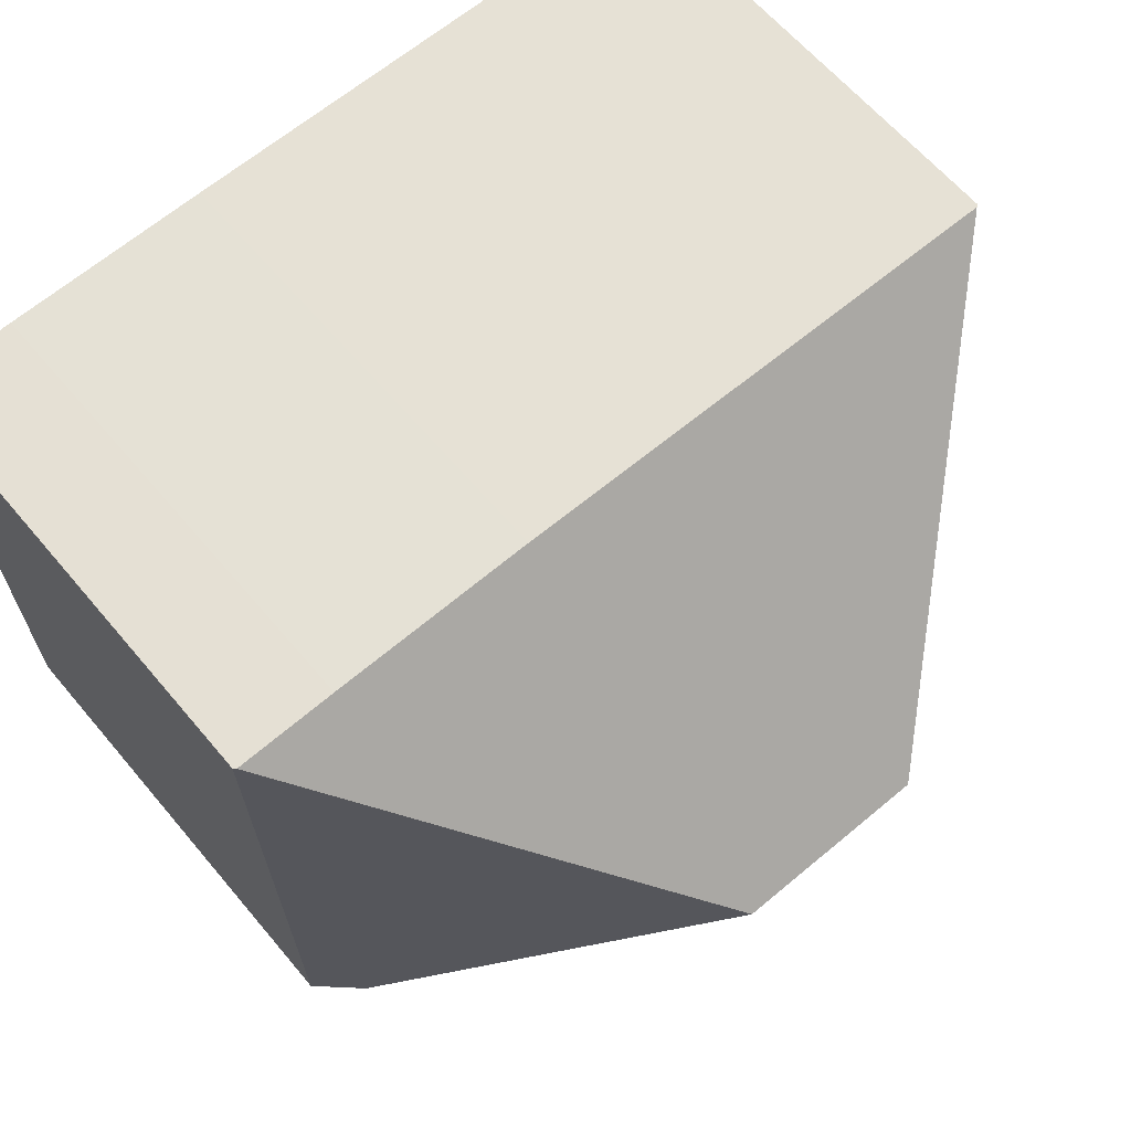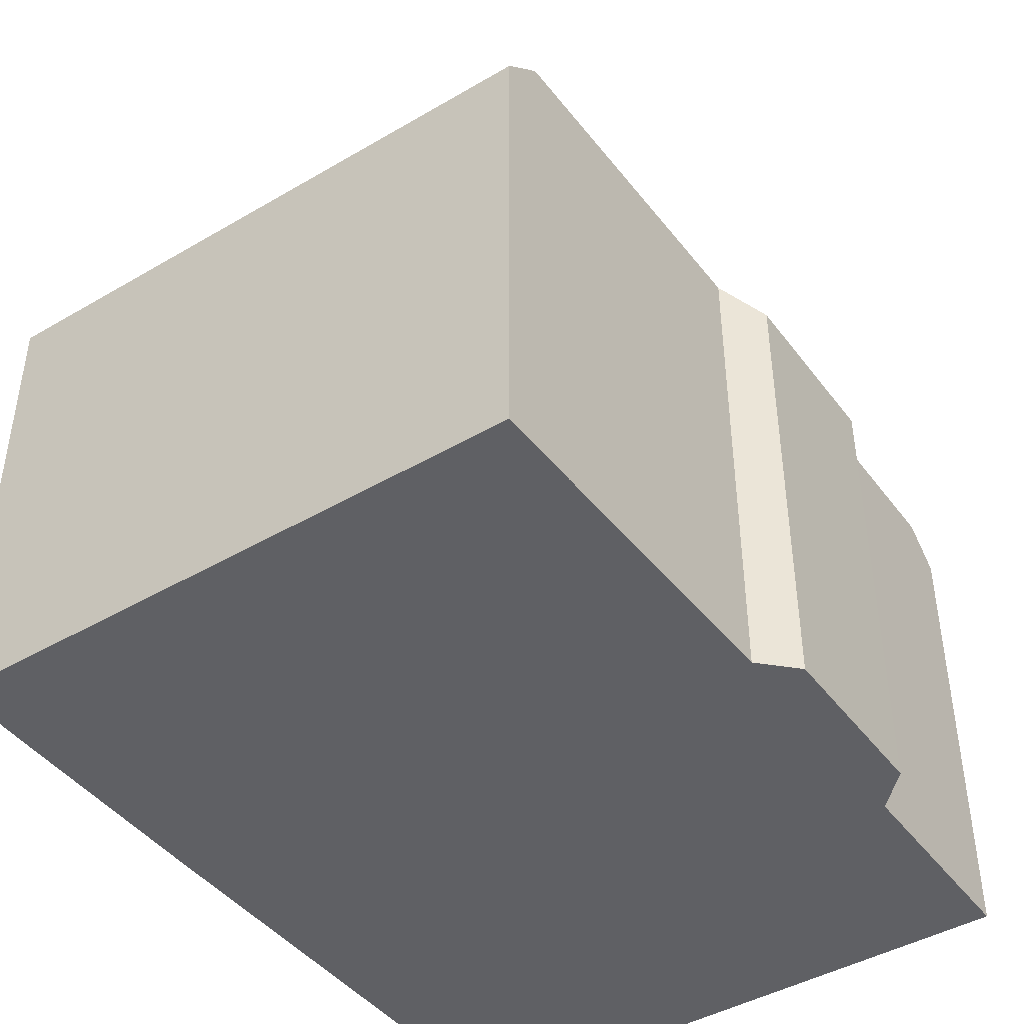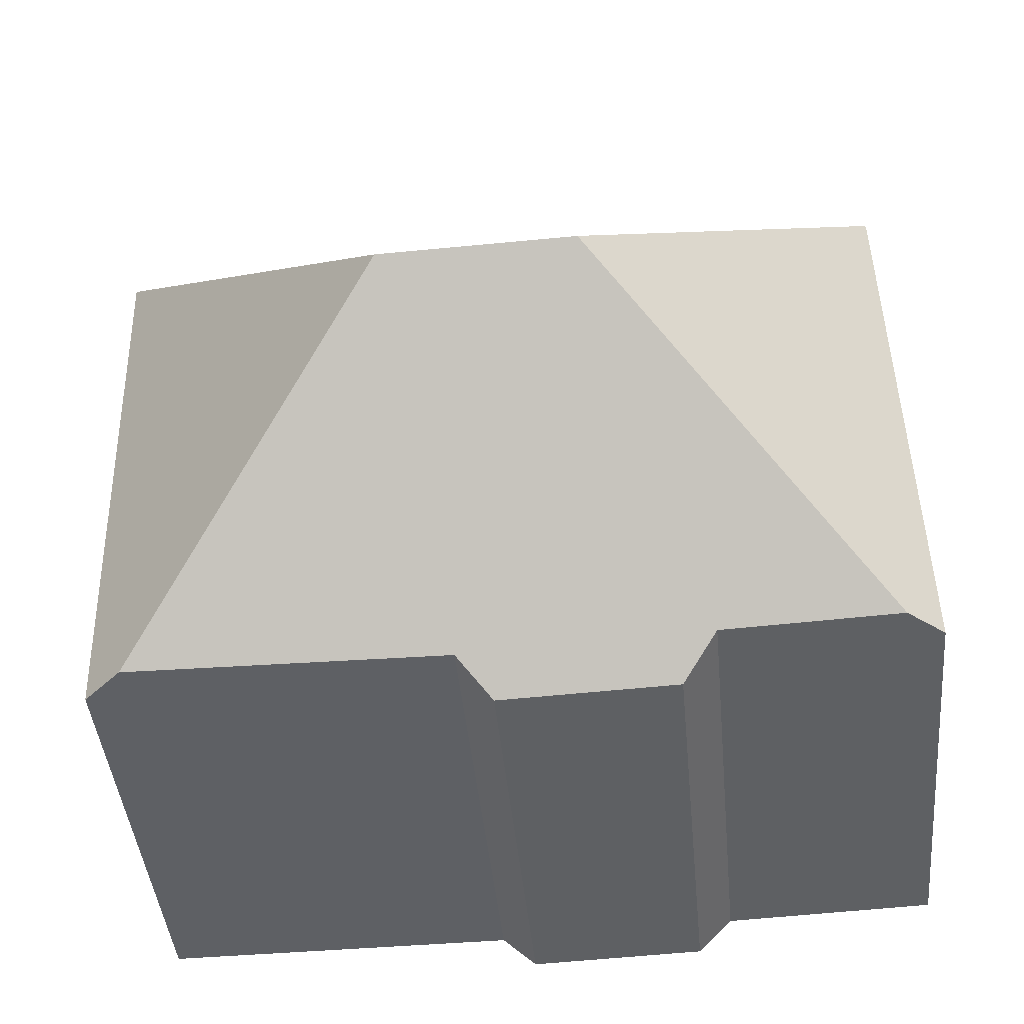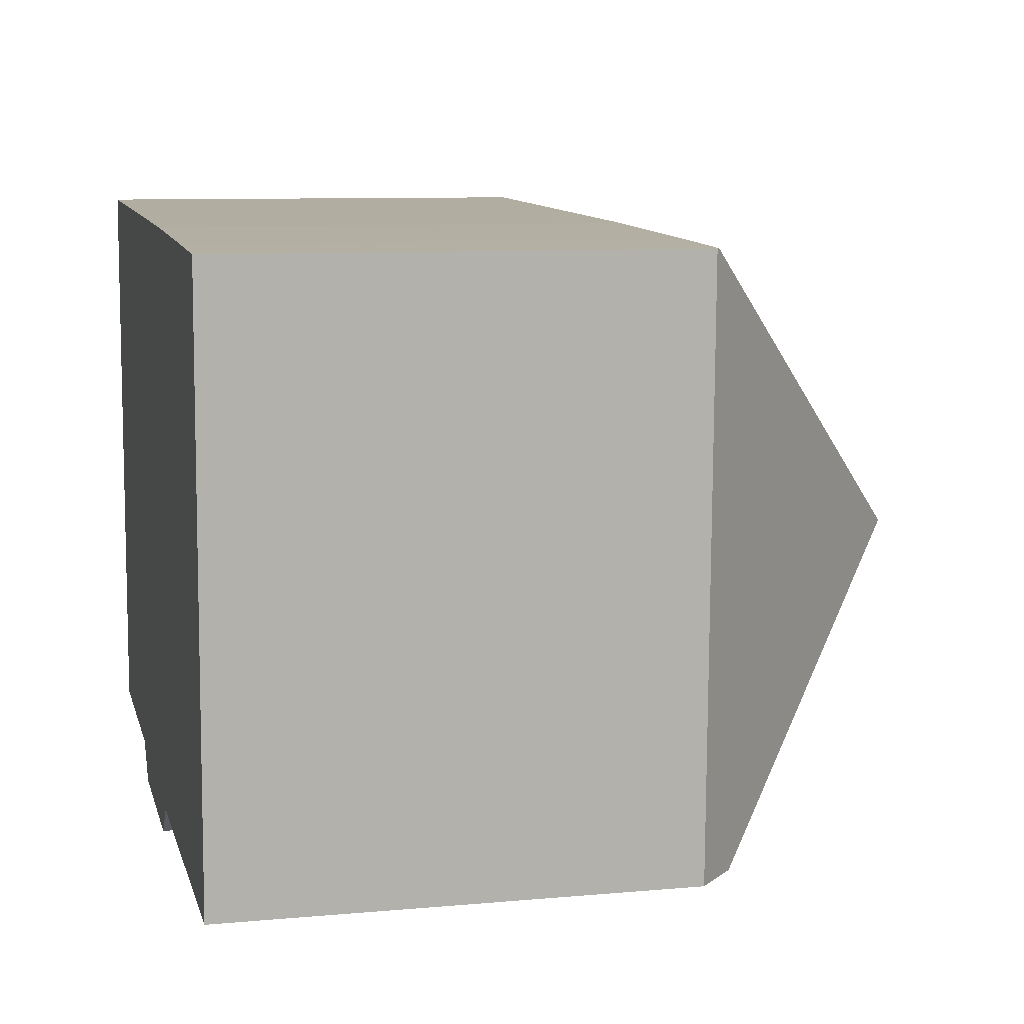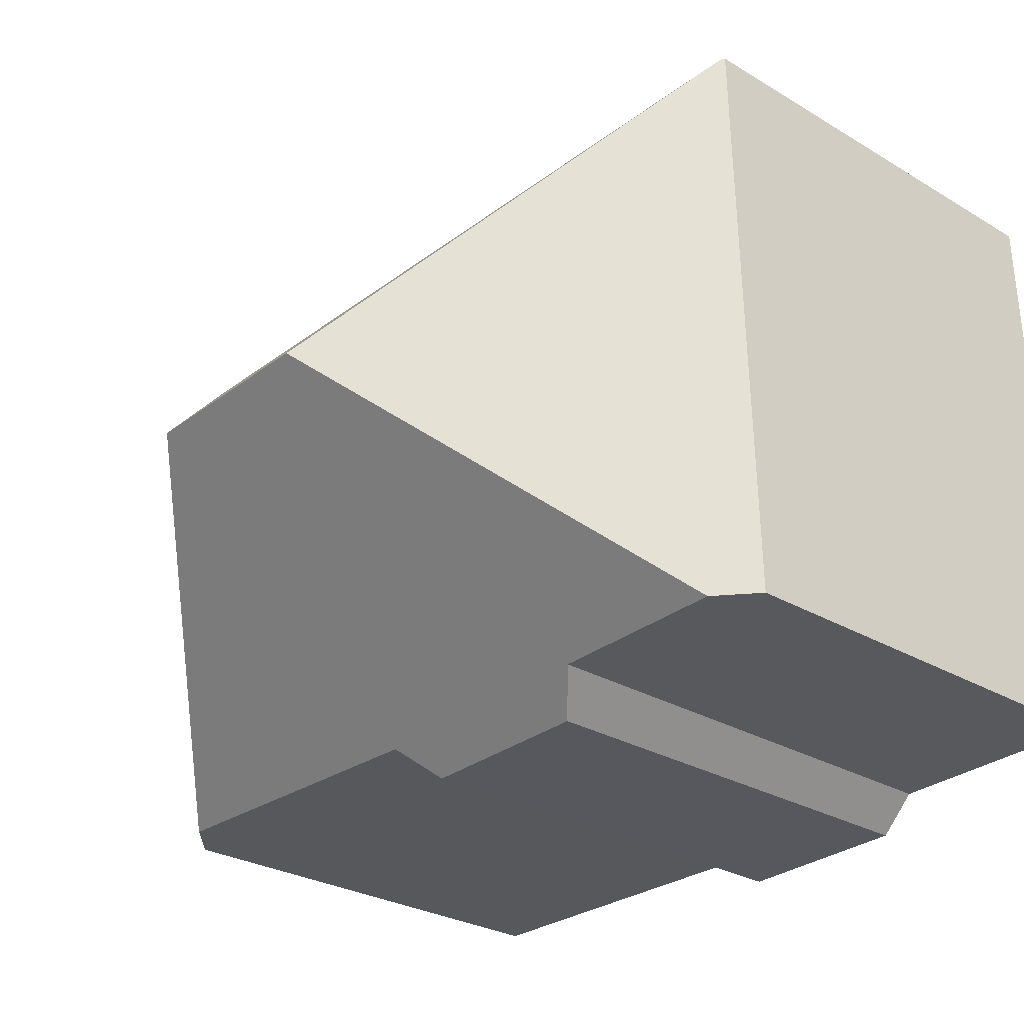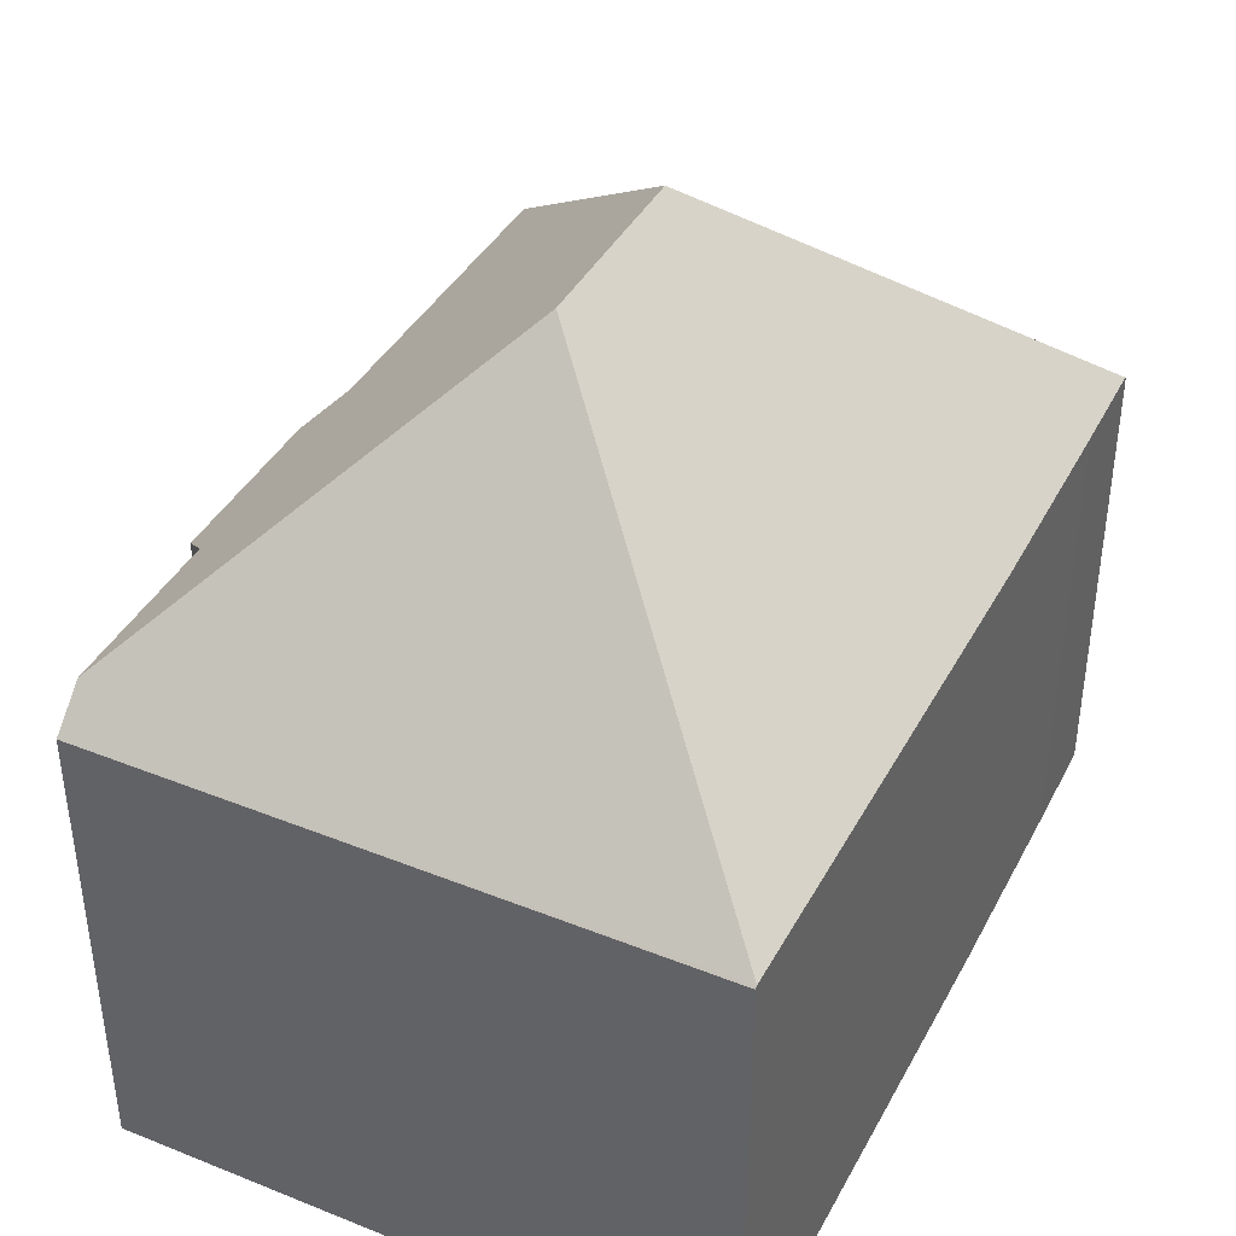
<metadata>
{"format":"obj","ext":"obj","renderer":"f3d","projection":"perspective","resolution":1024,"background":"white","views":[{"elev":62.9,"azim":140.0,"up":"+Z"},{"elev":-43.7,"azim":126.0,"up":"+Y"},{"elev":-43.0,"azim":-174.7,"up":"+Z"},{"elev":9.0,"azim":76.4,"up":"+Z"},{"elev":-27.6,"azim":-132.5,"up":"+Z"},{"elev":40.1,"azim":-62.4,"up":"+Y"}]}
</metadata>
<code>
v  0.34 9.282 11.87
v  0 9.237 5.656e-16
v  0.292 9.237 11.87
v  6.467 15.08 5.392
v  0.743 9.923 -0.027
v  10.64 9.237 11.6
v  10.33 15.08 5.275
v  16.77 9.281 11.37
v  14.76 9.259 11.45
v  16.82 9.235 11.37
v  16.52 9.24 -0.407
v  15.7 9.996 -0.401
v  9.288 9.863 -0.351
v  8.591 9.239 -1.007
v  5.013 9.249 -0.887
v  4.308 9.902 -0.157
v  0.292 -7.266e-16 11.87
v  0.34 -7.265e-16 11.87
v  10.64 -7.104e-16 11.6
v  14.76 -7.012e-16 11.45
v  16.82 -6.959e-16 11.37
v  16.77 -6.96e-16 11.37
v  16.52 2.492e-17 -0.407
v  9.288 2.149e-17 -0.351
v  15.7 2.455e-17 -0.401
v  5.013 5.431e-17 -0.887
v  8.591 6.166e-17 -1.007
v  4.308 9.613e-18 -0.157
v  0 0 0
v  0.743 1.653e-18 -0.027
g defaultobject
f 1 2 3
f 2 1 4
f 2 4 5
f 6 4 1
f 4 6 7
f 7 6 8
f 8 6 9
f 7 8 10
f 11 7 10
f 7 11 12
f 13 7 12
f 7 13 14
f 7 14 4
f 4 14 15
f 4 15 16
f 4 16 5
f 17 1 3
f 1 17 6
f 6 17 18
f 6 18 19
f 6 19 9
f 9 19 20
f 20 8 9
f 8 20 10
f 10 20 21
f 21 20 22
f 10 23 11
f 23 10 21
f 11 13 12
f 13 11 23
f 13 23 24
f 24 23 25
f 14 26 15
f 26 14 27
f 15 28 16
f 28 15 26
f 28 5 16
f 5 28 2
f 2 28 29
f 29 28 30
f 24 14 13
f 14 24 27
f 29 3 2
f 3 29 17
f 27 28 26
f 30 17 29
f 17 30 28
f 17 28 27
f 17 27 24
f 17 24 25
f 17 25 23
f 17 23 21
f 17 21 18
f 18 21 19
f 19 21 22
f 19 22 20

</code>
